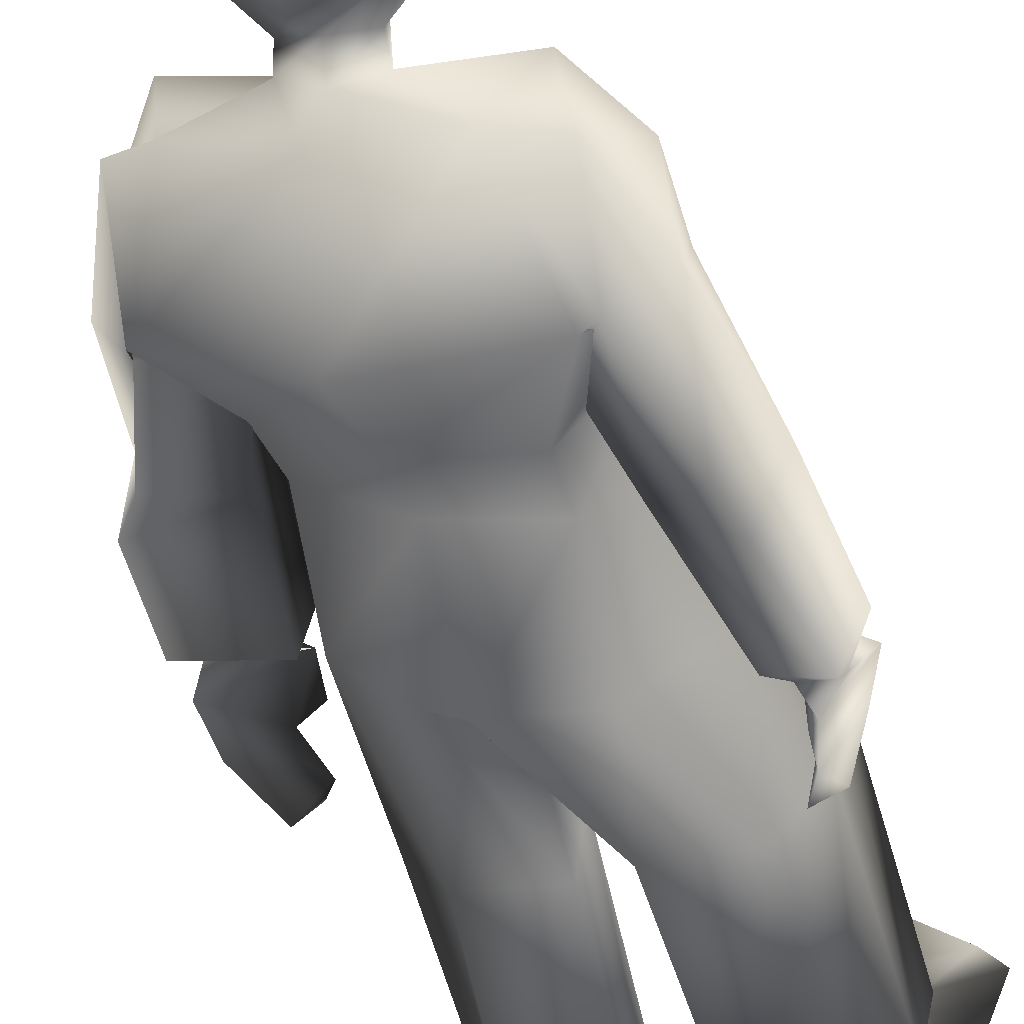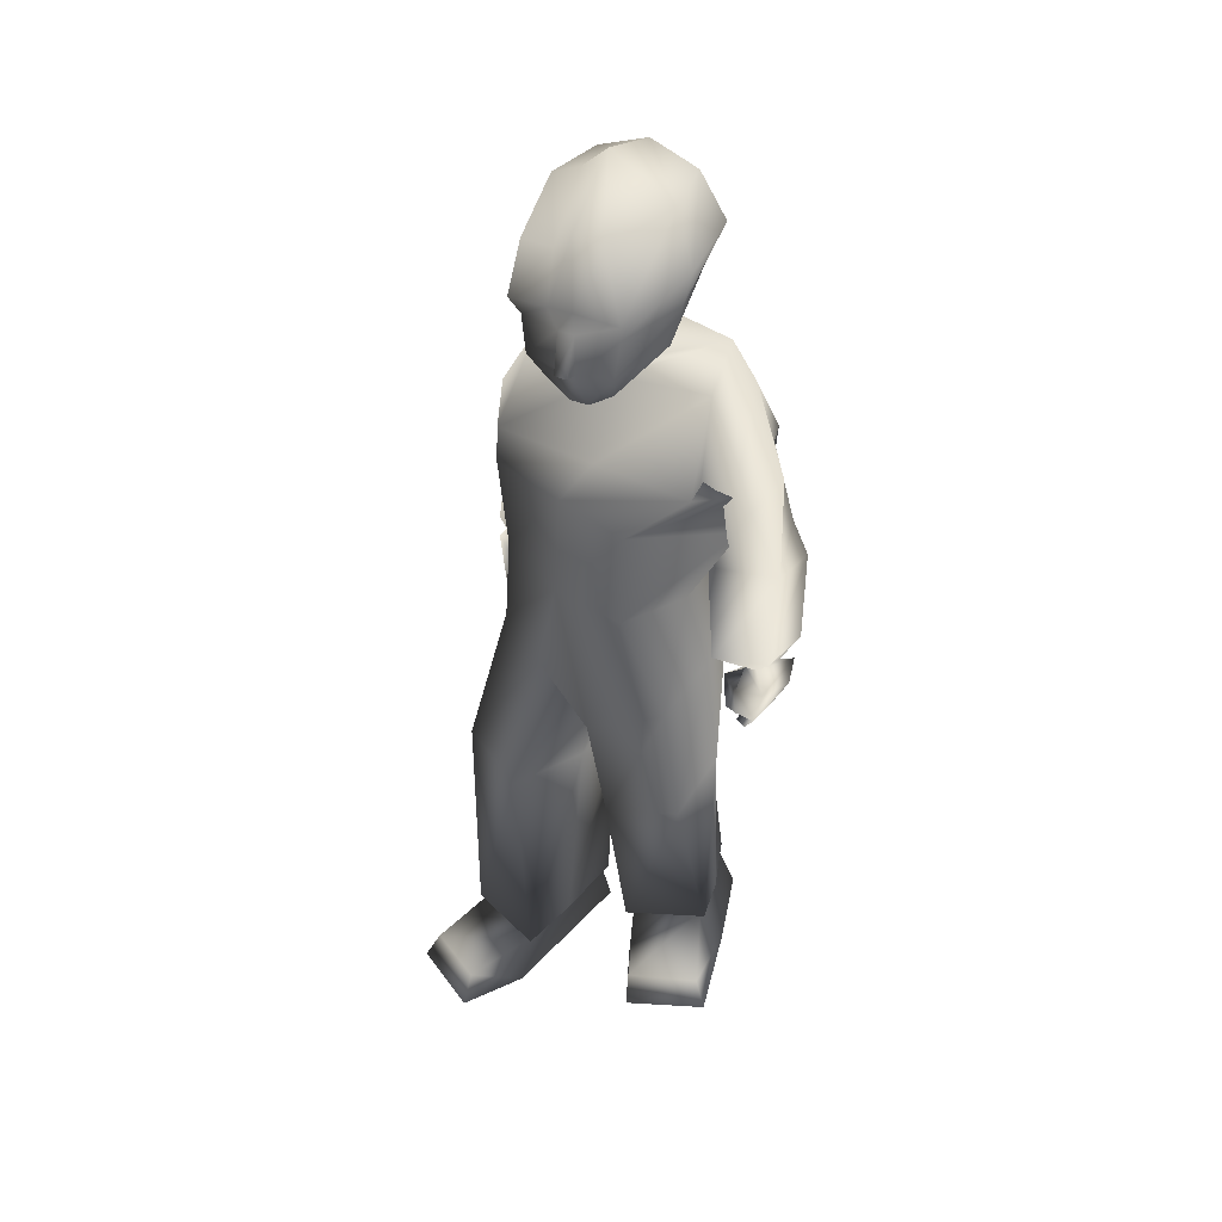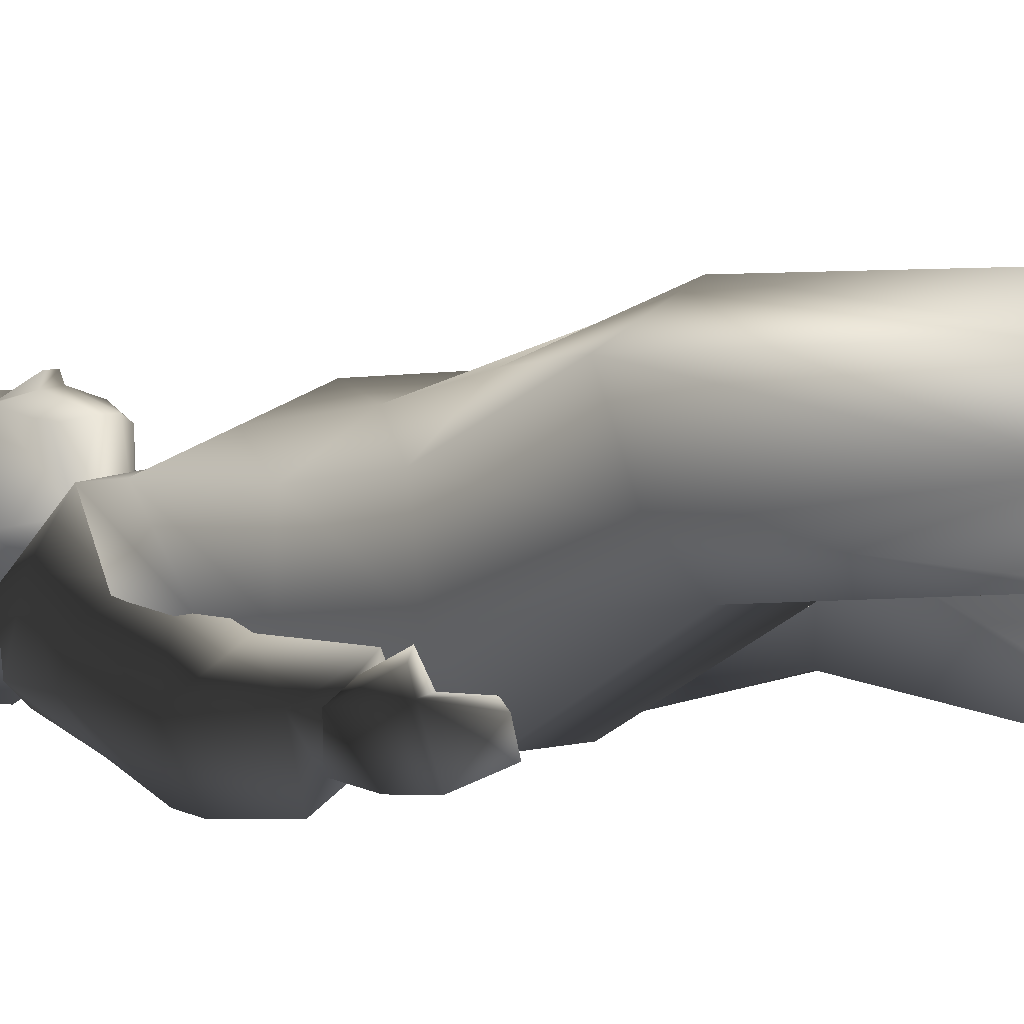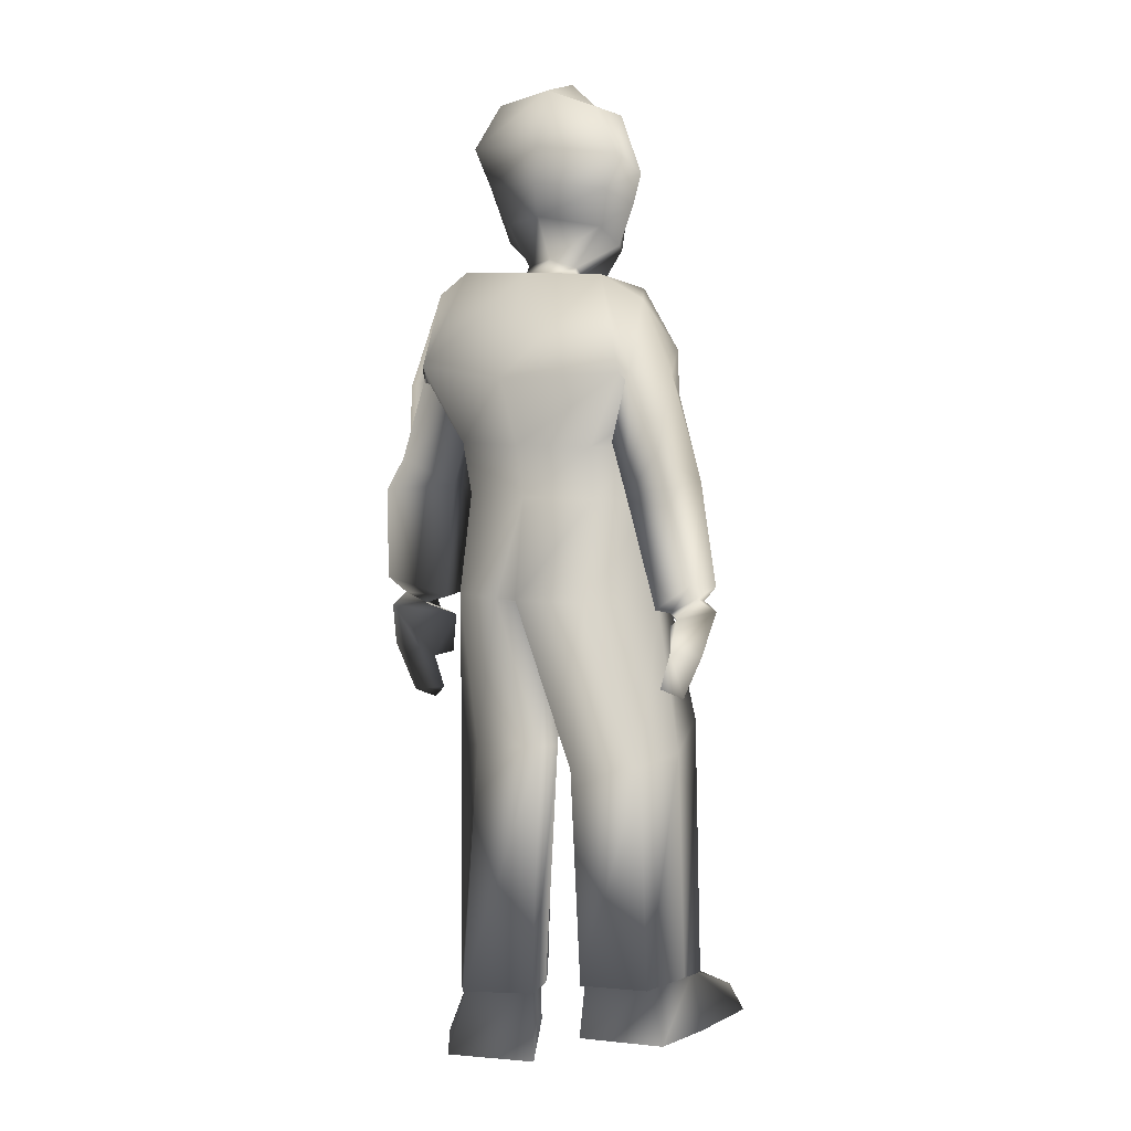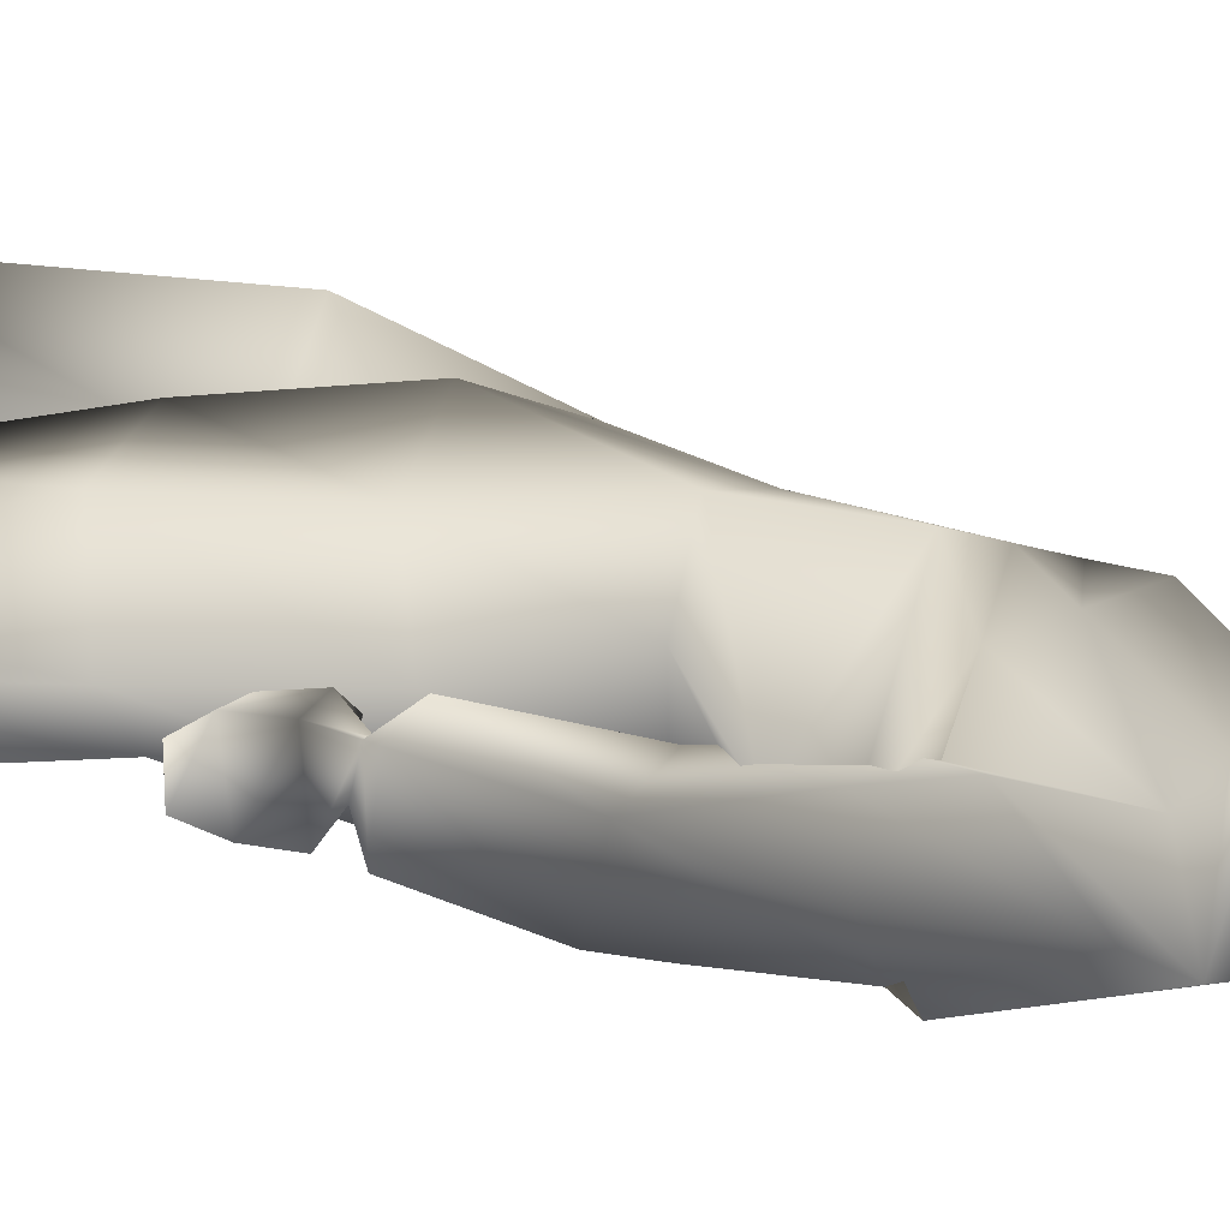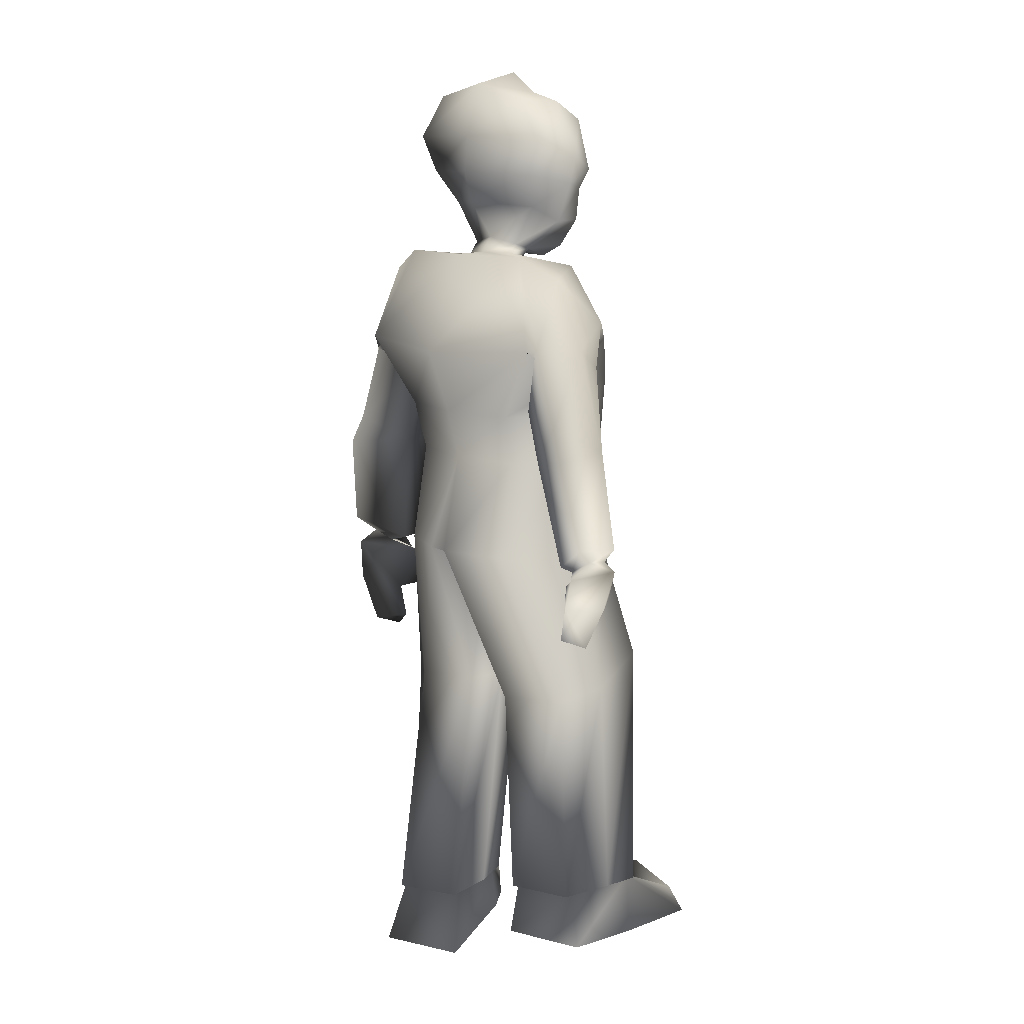
<metadata>
{"format":"obj","ext":"obj","renderer":"f3d","projection":"perspective","resolution":1024,"background":"white","views":[{"elev":-49.7,"azim":-166.4,"up":"+Z"},{"elev":41.7,"azim":24.3,"up":"+Y"},{"elev":-3.8,"azim":-47.8,"up":"+Z"},{"elev":3.0,"azim":-168.7,"up":"+Y"},{"elev":19.9,"azim":119.0,"up":"+Z"},{"elev":9.2,"azim":-153.9,"up":"+Y"}]}
</metadata>
<code>
o T1L9M008_2
v -0.1662 0.8509 0.03354
v -0.1582 0.8623 -0.07028
v 0.06417 0.8574 0.1377
v 0.1336 0.8706 0.06158
v -0.08161 0.8686 -0.1406
v 0.1363 0.8748 -0.04211
v -0.07574 0.7093 -0.1697
v 0.03838 0.7117 -0.1591
v 0.1504 0.7153 -0.06325
v 0.07416 0.7124 -0.1387
v -0.05751 0.8486 0.1015
v -0.004419 0.6861 -0.03904
v 0.03547 0.8707 -0.1104
v 0.01773 0.6869 -0.03117
v -0.07793 0.709 0.1184
v -0.1726 0.7102 0.03908
v -0.0428 0.4626 0.04403
v -0.2084 0.5003 0.1052
v -0.02902 0.4339 -0.05783
v -0.1433 0.4427 -0.06865
v -0.1733 0.6936 -0.07344
v -0.1975 0.4603 -0.01641
v 0.1255 0.676 0.1167
v 0.02302 0.6582 0.168
v 0.01042 0.478 -0.1096
v 0.00194 0.4656 -0.006928
v 0.1438 0.4538 0.09594
v 0.1149 0.4745 -0.09313
v 0.1487 0.7022 0.008342
v 0.1563 0.4646 -0.03102
v -0.0346 1.221 -0.0531
v -0.007462 1.181 0.004126
v 0.05285 1.217 -0.02883
v 0.01228 1.222 -0.061
v -0.0908 1.214 -0.1287
v -0.1431 1.199 -0.03298
v -0.171 1.073 0.04586
v 0.1456 1.206 0.02219
v 0.1315 1.225 -0.08639
v 0.1961 1.076 -0.1166
v -0.1269 1.061 -0.1781
v -0.1712 1.009 -0.08913
v -0.1537 0.9482 -0.0668
v 0.1894 0.9644 -0.001523
v 0.2083 1.027 -0.01693
v 0.1538 1.088 0.1077
v -0.006202 1.08 0.07722
v 0.02933 1.219 -0.1232
v 0.1838 1.193 -0.04967
v -0.1526 1.177 -0.1083
v -0.1738 1.008 0.04606
v 0.06835 1.018 0.1422
v -0.07987 0.9484 -0.1582
v 0.1433 0.9574 -0.06964
v -0.05139 1.013 0.09465
v 0.05904 1.054 -0.1692
v 0.04099 0.9515 -0.1372
v -0.2002 1.062 -0.121
v -0.1438 1.065 -0.1702
v -0.128 0.9973 -0.0359
v -0.08771 1.024 -0.1162
v -0.2037 1.03 -0.06262
v -0.1335 0.8751 -0.1455
v -0.192 0.938 -0.2099
v -0.1956 1.103 -0.02385
v 0.2115 1.028 0.02758
v 0.2367 1.048 -0.03611
v 0.13 1.008 0.02162
v 0.122 1.024 -0.06397
v 0.1993 1.052 -0.09881
v 0.2345 0.9314 -0.09596
v 0.1985 1.114 0.04696
v 0.2472 0.7364 0.009545
v 0.1565 0.7174 0.009848
v 0.1754 0.7088 -0.05339
v 0.2696 0.7408 -0.06419
v 0.2261 0.7111 0.001642
v 0.2157 0.698 -0.03113
v 0.2482 0.7141 -0.0323
v 0.1421 0.8858 0.002467
v 0.2513 0.8974 -0.003434
v 0.1574 0.8898 -0.07209
v 0.2633 0.8828 -0.08646
v 0.205 0.7066 -0.004682
v -0.1832 0.0007606 -0.08171
v -0.04683 0.004065 -0.07152
v -0.2294 -0.005969 0.04538
v -0.1091 -0.006552 0.159
v -0.1062 0.07359 0.1364
v -0.2082 0.08359 0.08541
v -0.09727 0.08055 0.1436
v -0.2201 0.08041 0.08671
v -0.06694 0.09083 0.05563
v -0.1596 0.0919 -0.05465
v -0.05142 0.09166 -0.0467
v -0.04588 0.08628 -0.06083
v -0.1556 0.08548 -0.07033
v -0.104 0.4842 0.1685
v -0.2053 0.09096 0.002292
v -0.282 -0.003936 0.1793
v -0.1726 -0.0009279 0.2509
v -0.2596 0.04247 0.1678
v -0.1656 0.05776 0.2333
v 0.004473 0.1048 -0.1912
v 0.008566 0.1089 -0.1773
v 0.1157 0.1034 -0.1631
v 0.1183 0.09932 -0.178
v 0.03405 0.4428 0.125
v 0.1413 0.08683 -0.09553
v -0.2481 0.8967 -0.1381
v -0.2044 0.7056 -0.09337
v -0.2719 0.735 -0.1394
v -0.1681 0.8742 -0.0779
v -0.1803 0.6991 -0.1521
v -0.2077 0.8845 -0.2178
v -0.2544 0.7134 -0.1396
v -0.2185 0.7006 -0.1318
v -0.2048 0.6956 -0.1614
v -0.2434 0.7422 -0.2175
v -0.2488 0.7195 -0.1867
v -0.2433 0.6904 -0.1149
v -0.2727 0.6972 -0.1381
v -0.209 0.6804 -0.1235
v 0.1392 0.00196 -0.1905
v 0.0385 -0.0002487 0.0399
v 0.1707 0.001873 -0.05993
v 0.001618 -0.0003825 -0.1957
v 0.0349 0.07843 0.01447
v 0.1414 0.09205 -0.02577
v 0.02448 0.08496 0.02237
v 0.1508 0.08891 -0.02046
v 0.008797 0.09127 -0.06979
v 0.1964 -0.01121 0.08483
v 0.07302 -0.01143 0.1297
v 0.0719 0.0497 0.1192
v 0.1776 0.0373 0.07428
v -0.2167 0.6335 -0.1094
v -0.2 0.6394 -0.166
v -0.2214 0.606 -0.1072
v -0.1993 0.6118 -0.1742
v -0.1977 0.6049 -0.1001
v -0.184 0.6365 -0.163
v -0.1931 0.6312 -0.1044
v -0.1871 0.6108 -0.17
v -0.1774 0.6348 -0.237
v -0.1894 0.6147 -0.2291
v -0.2052 0.6172 -0.2351
v -0.1987 0.6427 -0.2385
v -0.2203 0.6884 -0.1996
v -0.2469 0.6386 -0.1069
v -0.25 0.6272 -0.1326
v -0.2193 0.637 -0.1269
v -0.2263 0.6521 -0.09323
v -0.21 0.6375 -0.2
v -0.2085 0.676 -0.1183
v -0.2139 0.6512 -0.1252
v -0.2103 0.6612 -0.1997
v -0.2107 0.6792 -0.1977
v -0.2134 0.5896 0.2098
v -0.2111 0.5983 0.2135
v -0.2198 0.6 0.2101
v -0.2221 0.5913 0.2065
v -0.08421 1.452 0.1248
v -0.03472 1.455 0.1299
v -0.02226 1.526 -0.01054
v -0.101 1.476 -0.003284
v 0.008182 1.215 0.1212
v 0.04296 1.237 0.116
v -0.03073 1.227 0.03348
v -0.01996 1.213 0.1183
v -0.05727 1.231 0.1087
v 0.04144 1.479 0.1416
v 0.08574 1.48 0.01433
v 0.09052 1.283 0.03961
v 0.05472 1.284 0.1403
v 0.002065 1.279 0.1486
v -0.02778 1.278 0.1427
v -0.09461 1.274 0.0189
v -0.08015 1.277 0.1266
v -0.08998 1.332 0.1178
v 0.06041 1.34 0.133
v -0.002775 1.335 0.1383
v 0.01404 1.308 -0.1012
v -0.07239 1.298 -0.03852
v -0.08778 1.351 -0.08832
v 0.01458 1.357 -0.1221
v 0.1068 1.35 0.03889
v 0.078 1.306 -0.02328
v 0.09754 1.36 -0.06955
v -0.1104 1.404 -0.09654
v 0.01017 1.416 -0.1184
v 0.1214 1.419 -0.07291
v -0.03548 1.376 0.1491
v -0.1004 1.366 0.1353
v -0.07454 1.477 -0.09006
v 3.96e-05 1.504 -0.09306
v -0.131 1.386 0.009541
v 0.07974 1.485 -0.07444
v -0.1174 1.338 0.01619
v 0.1182 1.402 0.03494
v -0.03153 1.235 -0.02118
v 0.04706 1.239 -0.01322
v 0.008635 1.248 -0.03619
v 0.06843 1.374 0.1524
v -0.00418 1.279 0.1617
v -0.02359 1.278 0.1598
v -0.02897 1.333 0.1357
v -0.00552 1.484 0.1372
v 0.0005178 1.377 0.1518
v 0.03719 1.23 0.04036
v -0.06 1.491 -0.008252
v 0.1851 0.5609 -0.03367
v 0.22 0.561 -0.07937
v 0.1976 0.5453 -0.03855
v 0.2 0.6743 0.02019
v 0.2411 0.675 0.01341
v 0.2621 0.6954 -0.06346
v 0.1713 0.6772 -0.006315
v 0.1779 0.6164 -0.0009999
v 0.1976 0.6144 0.005591
v 0.2047 0.6097 -0.01843
v 0.2258 0.6043 0.0009678
v 0.2545 0.6344 -0.07101
v -0.2229 0.5621 -0.1427
v -0.221 0.5751 -0.1307
v -0.1919 0.5801 -0.1767
f 35 31 34 48
f 36 32 31 35
f 37 47 32 36
f 32 38 39 33
f 40 56 48 39
f 56 41 35 48
f 43 51 37 42
f 2 1 51 43
f 3 4 44 52
f 52 44 45 46
f 53 43 42 41
f 44 54 40 45
f 66 67 49 72
f 69 68 46 45
f 59 50 35 41
f 5 2 43 53
f 4 6 54 44
f 7 21 2 5
f 21 16 1 2
f 8 7 5 13
f 23 29 4 3
f 29 9 6 4
f 9 10 13 6
f 24 23 3 11
f 11 3 52 55
f 16 15 11 1
f 54 57 56 40
f 13 5 53 57
f 6 13 57 54
f 47 46 38 32
f 55 52 46 47
f 57 53 41 56
f 49 70 40 39
f 70 69 45 40
f 68 72 38 46
f 33 39 48 34
f 1 11 55 51
f 51 55 47 37
f 80 81 66 68
f 74 73 81 80
f 82 80 68 69
f 75 74 80 82
f 81 71 70 67
f 77 79 76 73
f 79 78 75 76
f 76 75 82 83
f 71 82 69 70
f 86 85 94 95
f 100 101 103 102
f 87 85 86 88
f 100 87 88 101
f 88 86 95 89
f 103 101 88 89
f 85 87 90 94
f 100 102 90 87
f 97 96 95 94
f 91 89 95 96
f 89 91 92 90
f 90 92 97 94
f 92 91 98 18
f 98 17 12 15
f 18 98 15 16
f 19 20 7 8
f 96 97 20 19
f 73 76 83 81
f 60 61 42 37
f 61 59 41 42
f 65 60 37 36
f 110 113 60 62
f 112 111 113 110
f 113 63 61 60
f 111 114 63 113
f 64 110 58 59
f 116 117 111 112
f 117 118 114 111
f 120 116 112 119
f 118 120 119 114
f 114 119 115 63
f 63 64 59 61
f 119 112 110 115
f 58 62 65 50
f 124 127 105 106
f 134 133 136 135
f 124 126 125 127
f 126 133 134 125
f 127 125 128 105
f 134 135 128 125
f 126 124 106 129
f 136 133 126 129
f 104 107 106 105
f 128 130 104 105
f 130 128 129 131
f 131 129 106 107
f 130 131 27 108
f 26 108 24 14
f 24 15 12 14
f 108 27 23 24
f 28 25 10 9
f 107 104 25 28
f 102 103 89 90
f 135 136 129 128
f 72 49 39 38
f 50 65 36 35
f 22 18 16 21
f 99 92 18 22
f 27 30 29 23
f 131 109 30 27
f 30 28 9 29
f 109 107 28 30
f 20 22 21 7
f 97 99 22 20
f 104 132 26 25
f 132 130 108 26
f 91 93 17 98
f 93 96 19 17
f 17 19 8 12
f 25 26 14 10
f 14 12 8 10
f 165 208 172 173
f 167 168 175 176
f 170 167 176 177
f 178 179 180 199
f 175 174 187 181
f 183 184 185 186
f 188 183 186 189
f 186 185 190 191
f 189 186 191 192
f 191 190 195 196
f 197 194 163 166
f 192 191 196 198
f 211 196 195 166
f 196 165 173 198
f 184 178 199 185
f 174 188 189 187
f 185 199 197 190
f 187 189 192 200
f 190 197 166 195
f 200 192 198 173
f 171 170 177 179
f 201 169 178 184
f 203 201 184 183
f 202 203 183 188
f 210 202 188 174
f 199 180 194 197
f 182 181 204 209
f 181 187 200 204
f 209 204 172 208
f 204 200 173 172
f 176 175 181 182
f 169 171 179 178
f 180 207 193 194
f 179 177 207 180
f 206 205 182 207
f 207 182 209 193
f 177 176 205 206
f 194 193 164 163
f 211 164 208 165
f 193 209 208 164
f 31 32 169 201
f 32 33 202 210
f 33 34 203 202
f 34 31 201 203
f 169 210 167 170
f 168 210 174 175
f 164 211 166 163
f 212 223 213 214
f 84 215 216 77
f 218 78 79 217
f 218 219 220 215
f 223 217 216 222
f 219 221 222 220
f 212 221 217 223
f 221 212 214 222
f 215 220 222 216
f 213 223 222 214
f 217 79 77 216
f 78 218 215 84
f 225 152 151 224
f 121 117 116 122
f 123 118 117 121
f 120 149 122 116
f 150 121 122 151
f 154 226 224 151
f 149 154 151 122
f 118 123 149 120
f 152 225 226 154
f 152 153 150 151
f 155 123 152 156
f 158 157 154 149
f 123 155 158 149
f 156 152 154 157
f 155 156 157 158
f 74 75 78 84
f 59 58 50
f 15 24 11
f 49 67 70
f 68 66 72
f 13 10 8
f 81 83 71
f 73 74 77
f 81 67 66
f 71 83 82
f 65 62 60
f 64 115 110
f 110 62 58
f 63 115 64
f 97 92 99
f 131 107 109
f 93 91 96
f 104 130 132
f 171 169 170
f 196 211 165
f 182 205 176
f 177 206 207
f 32 210 169
f 210 168 167
f 221 219 218
f 217 221 218
f 226 225 224
f 123 121 153
f 153 152 123
f 150 153 121
f 154 152 151
f 74 84 77

</code>
